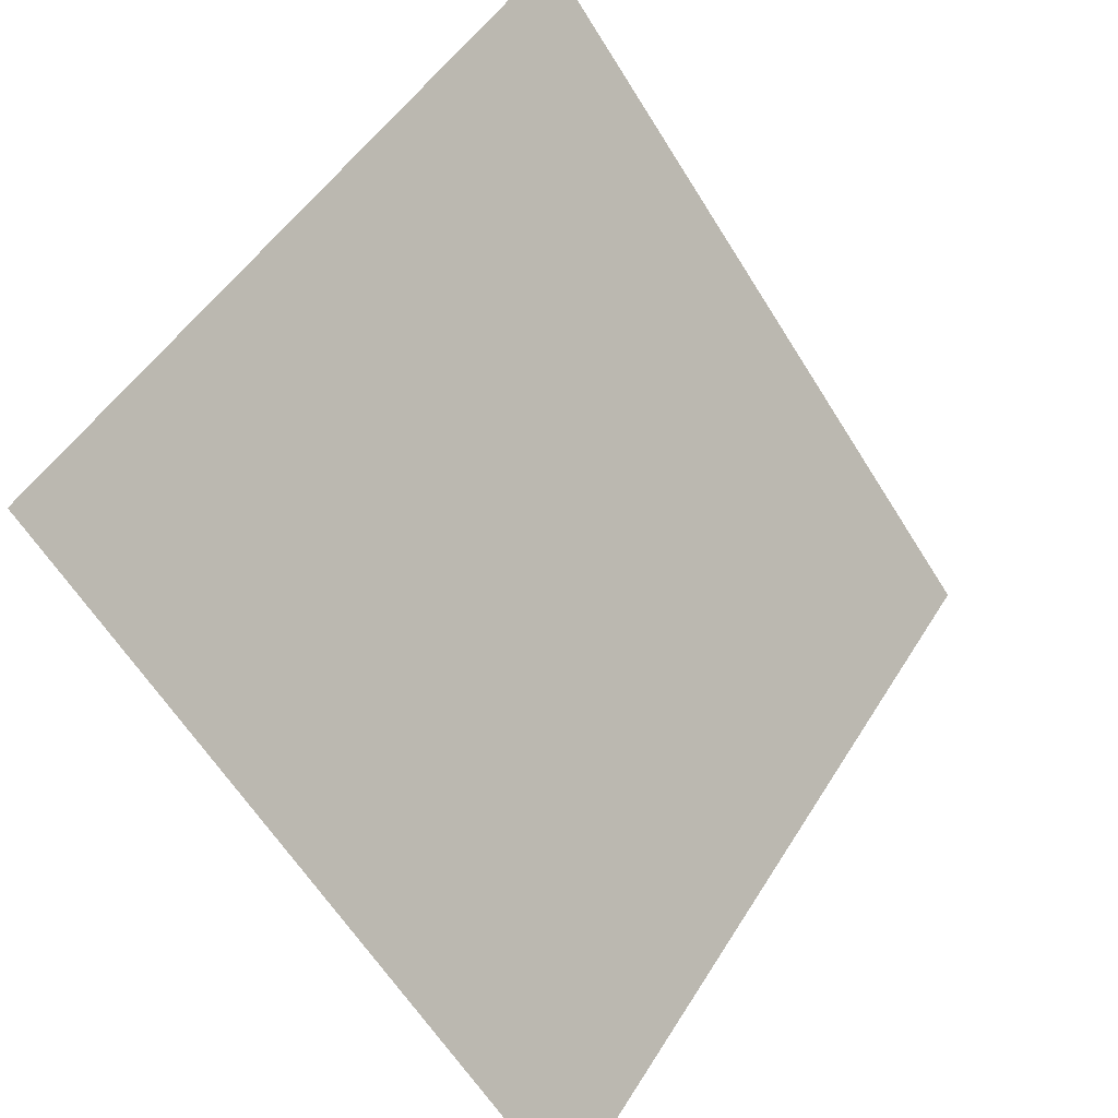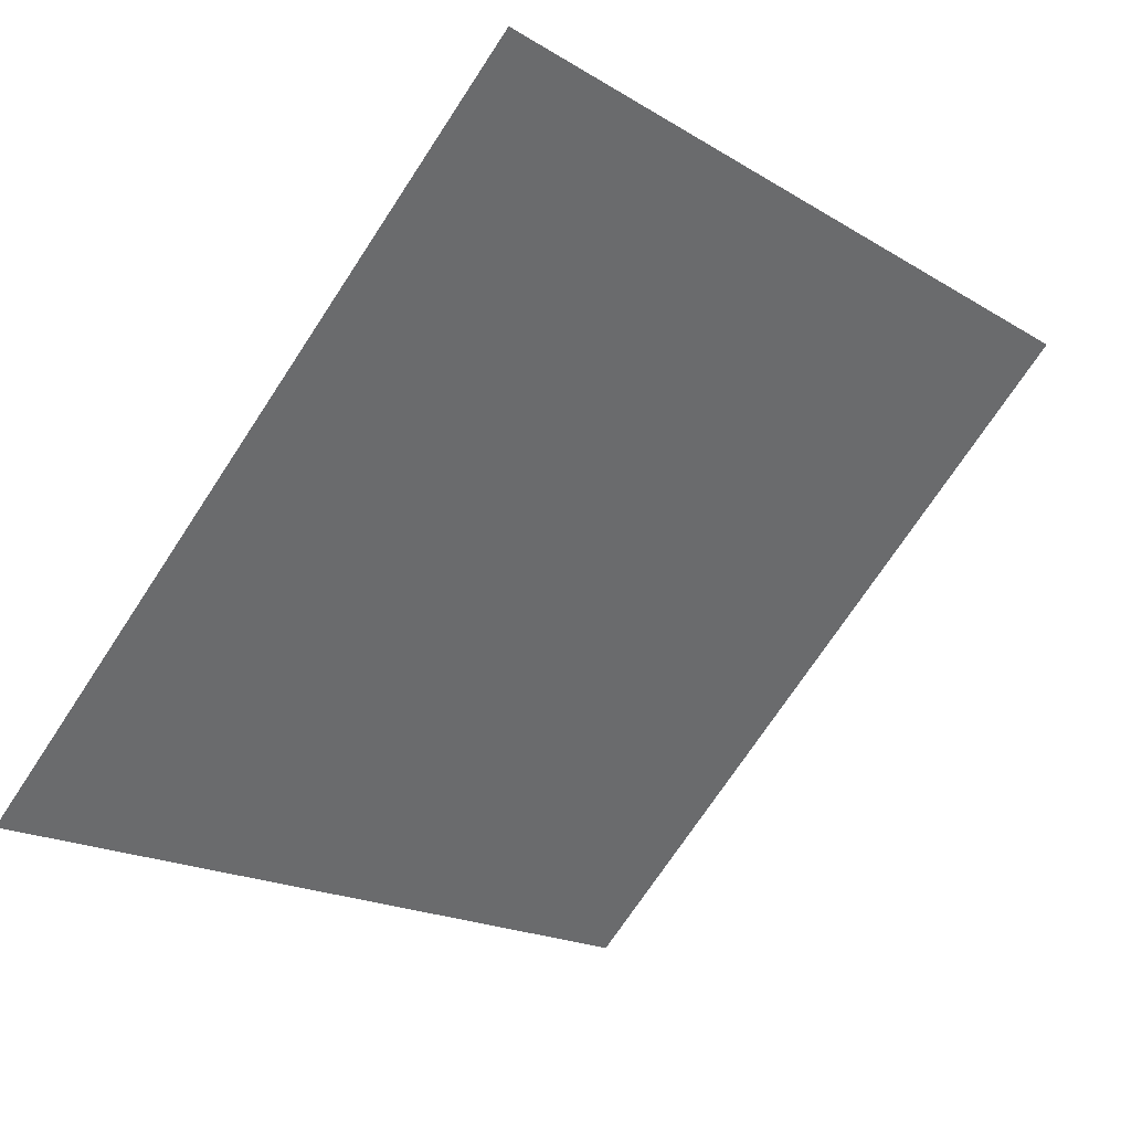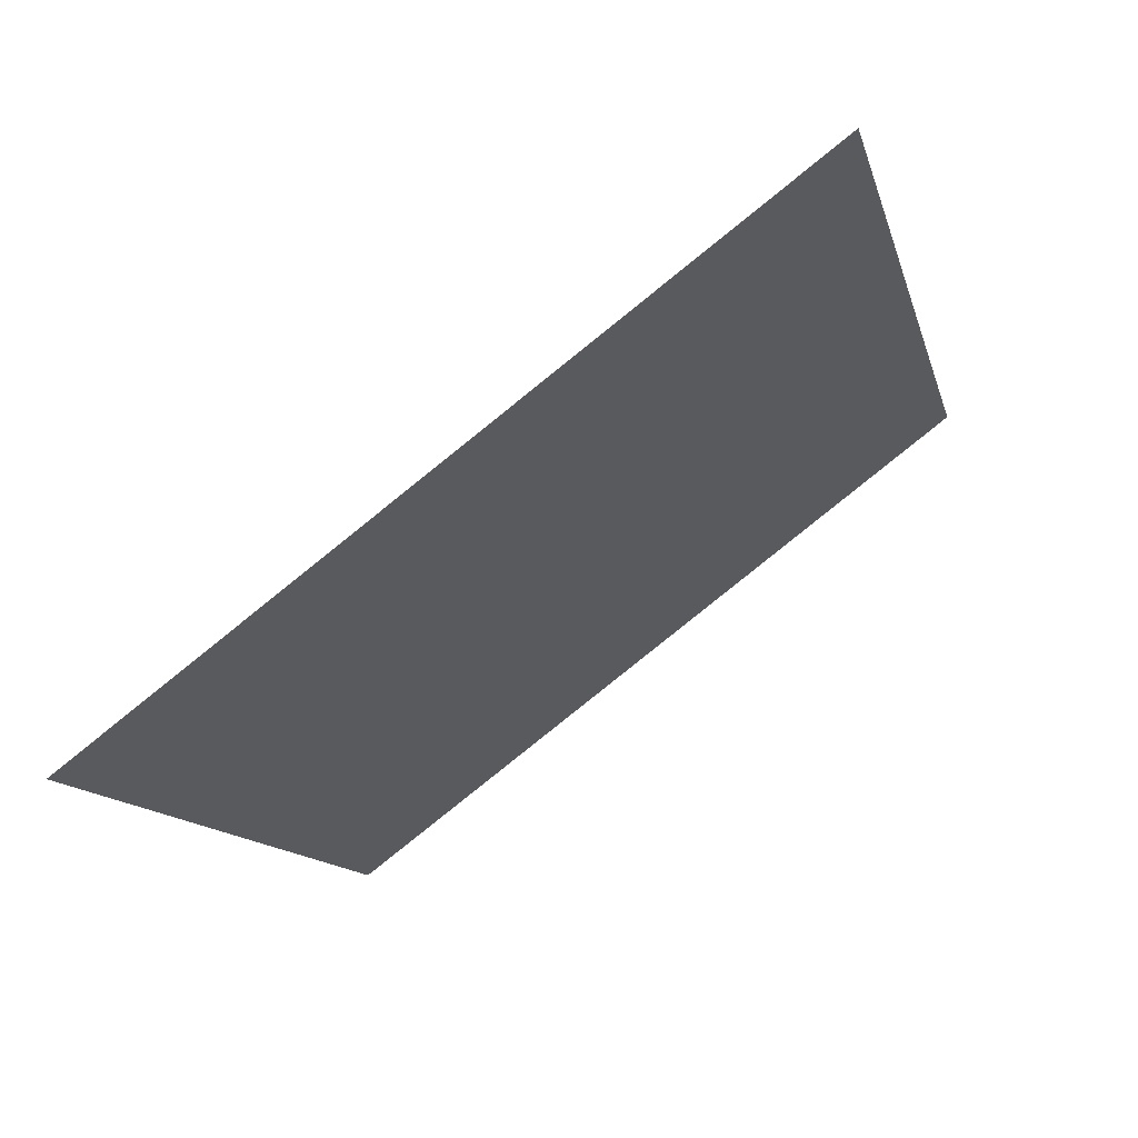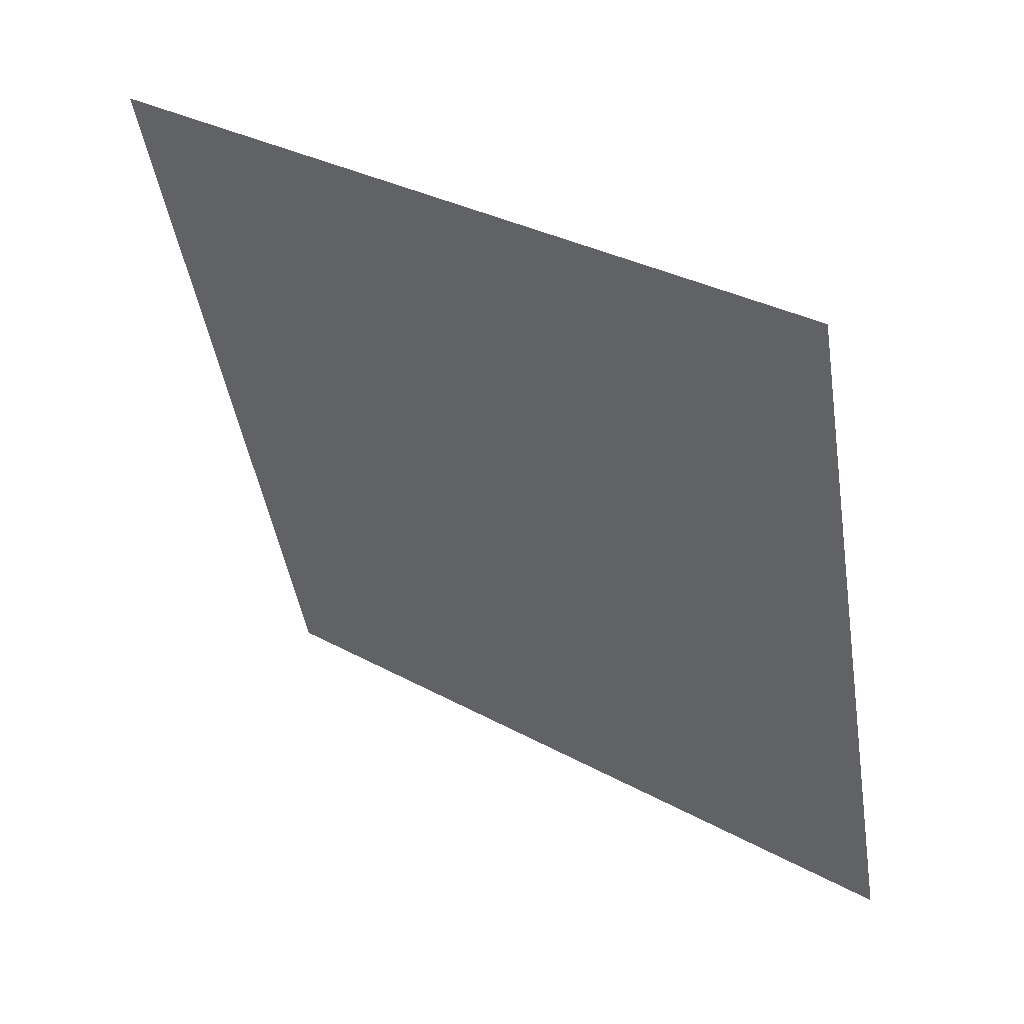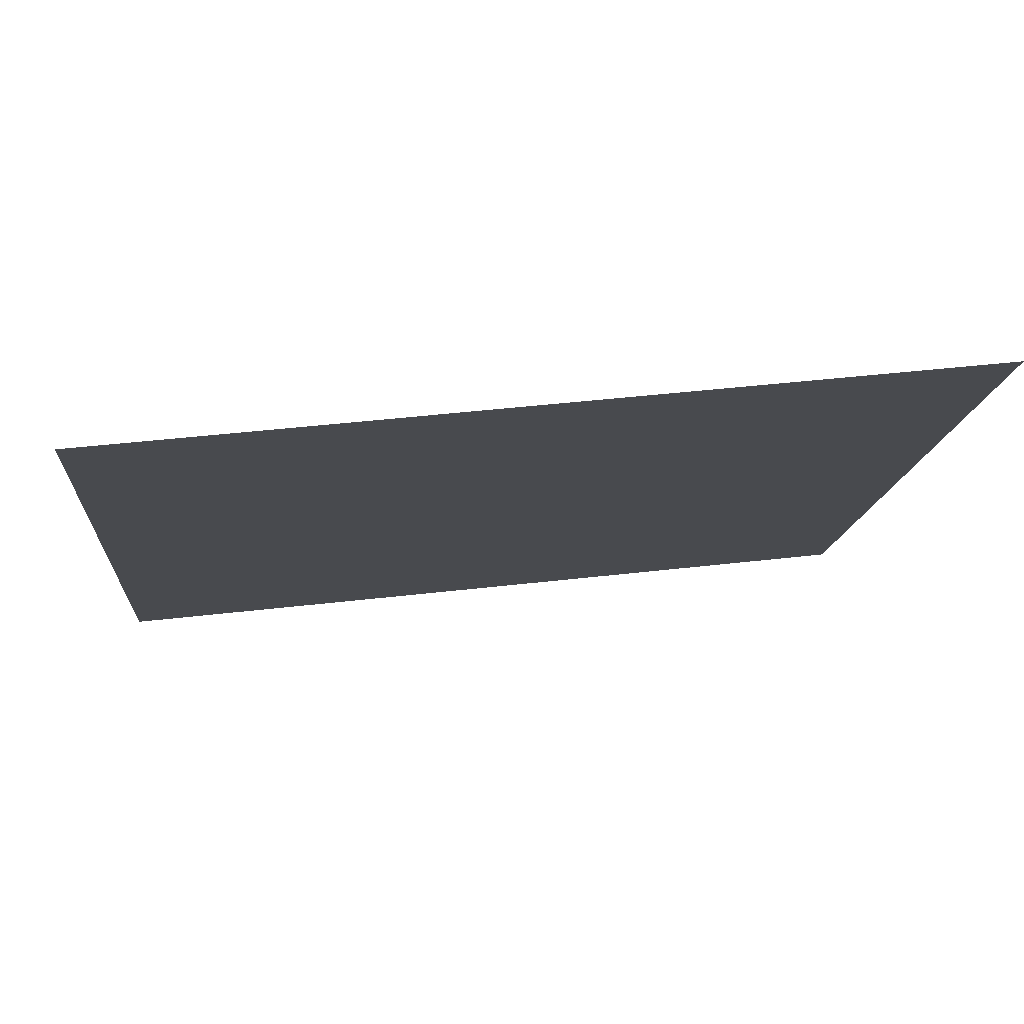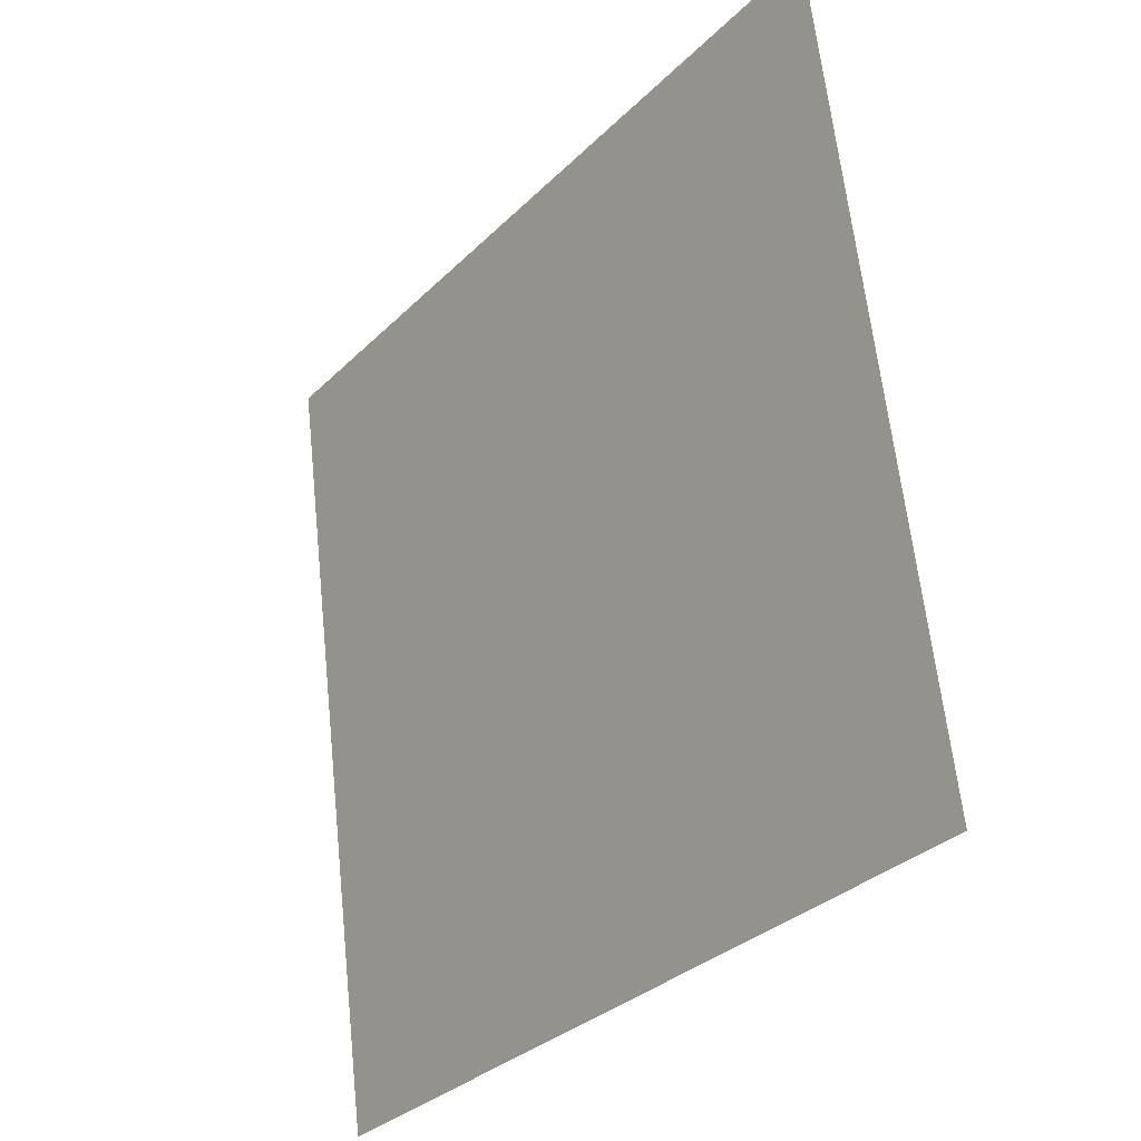
<metadata>
{"format":"obj","ext":"obj","renderer":"f3d","projection":"perspective","resolution":1024,"background":"white","views":[{"elev":-62.4,"azim":120.4,"up":"+Z"},{"elev":-71.8,"azim":-123.0,"up":"+Y"},{"elev":-11.3,"azim":-76.0,"up":"+Y"},{"elev":-46.8,"azim":99.6,"up":"+Y"},{"elev":40.7,"azim":170.9,"up":"+Z"},{"elev":62.3,"azim":82.6,"up":"+Z"}]}
</metadata>
<code>
v -0.0924 0.5483 0.1873
v -0.09896 0.5485 0.1874
v -0.09884 0.5524 0.1926
v -0.09228 0.5522 0.1926
f 4 3 2 1

</code>
